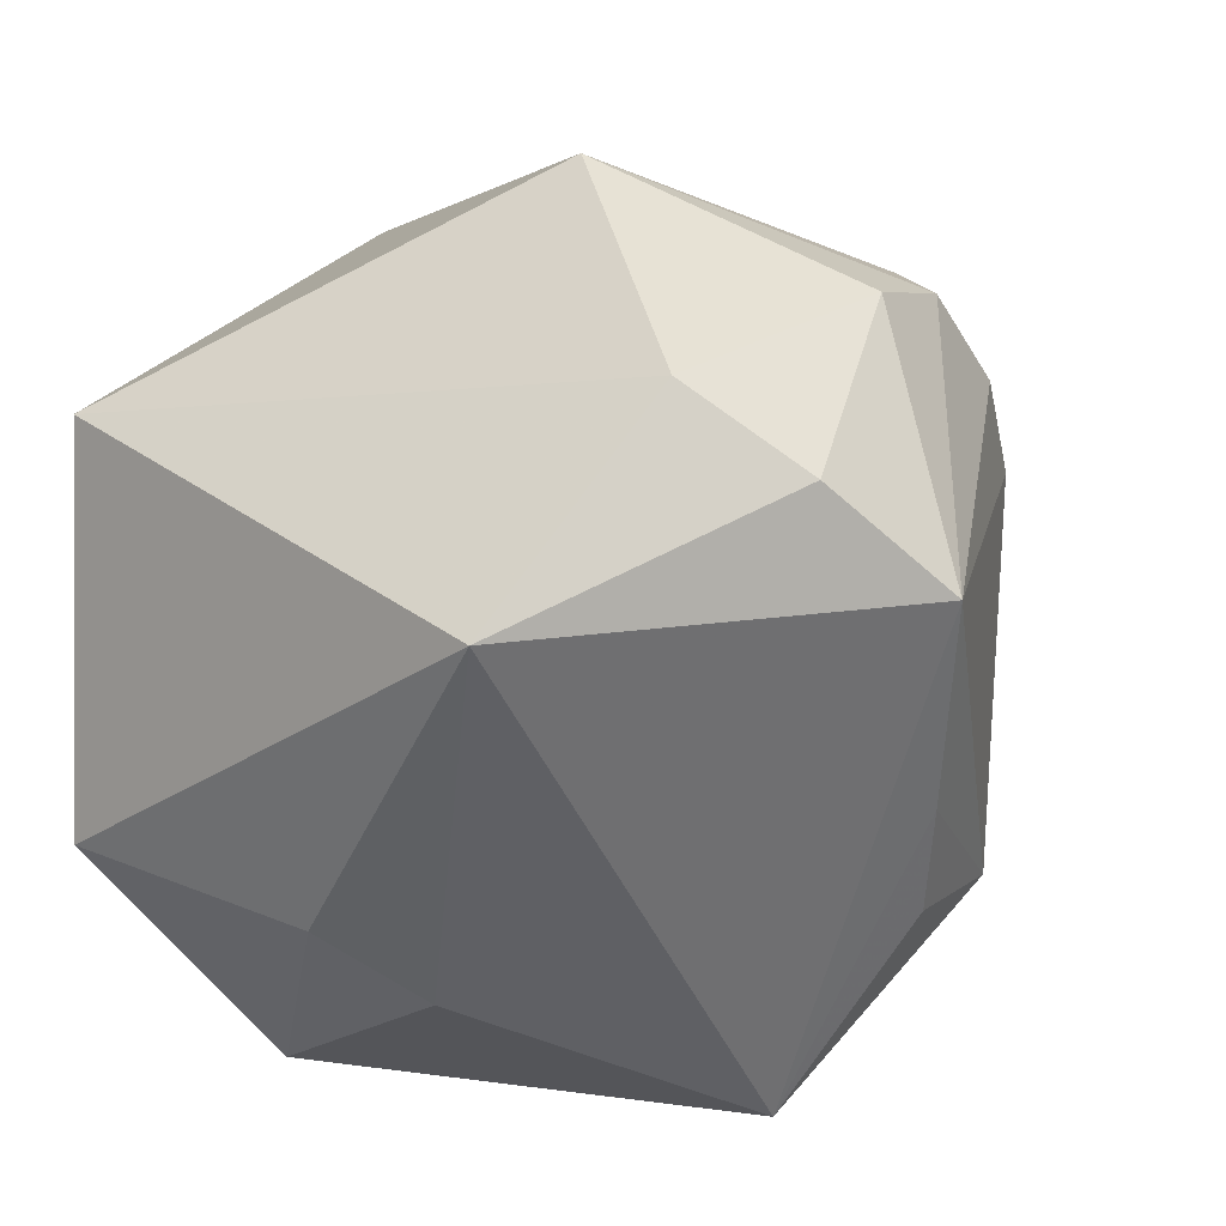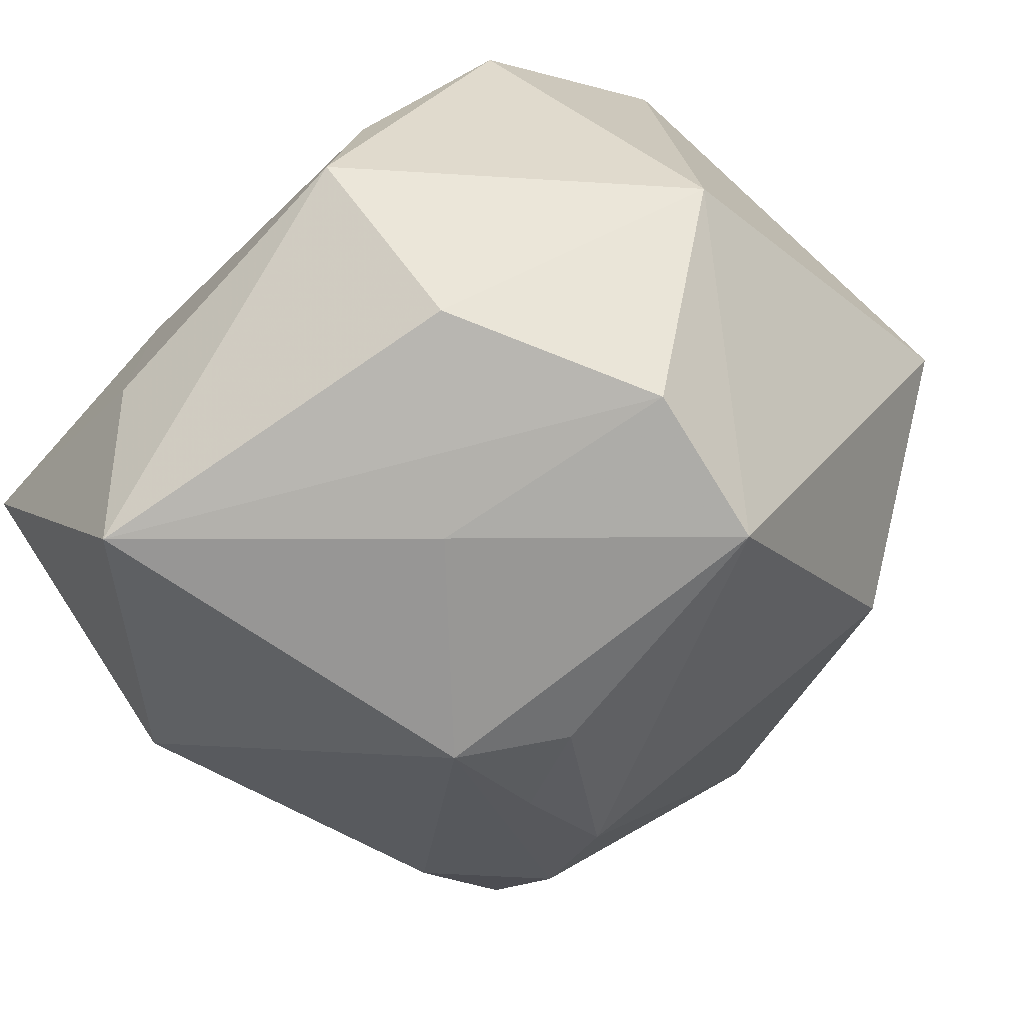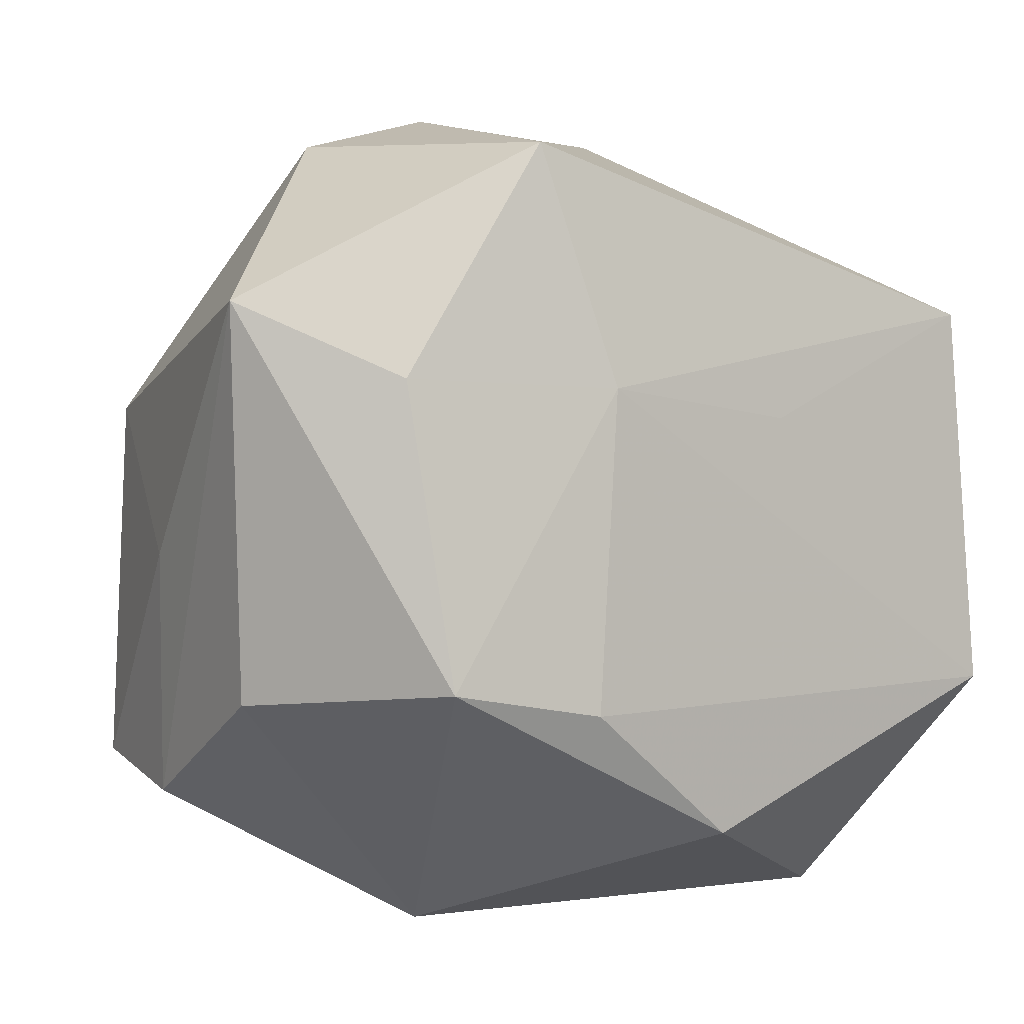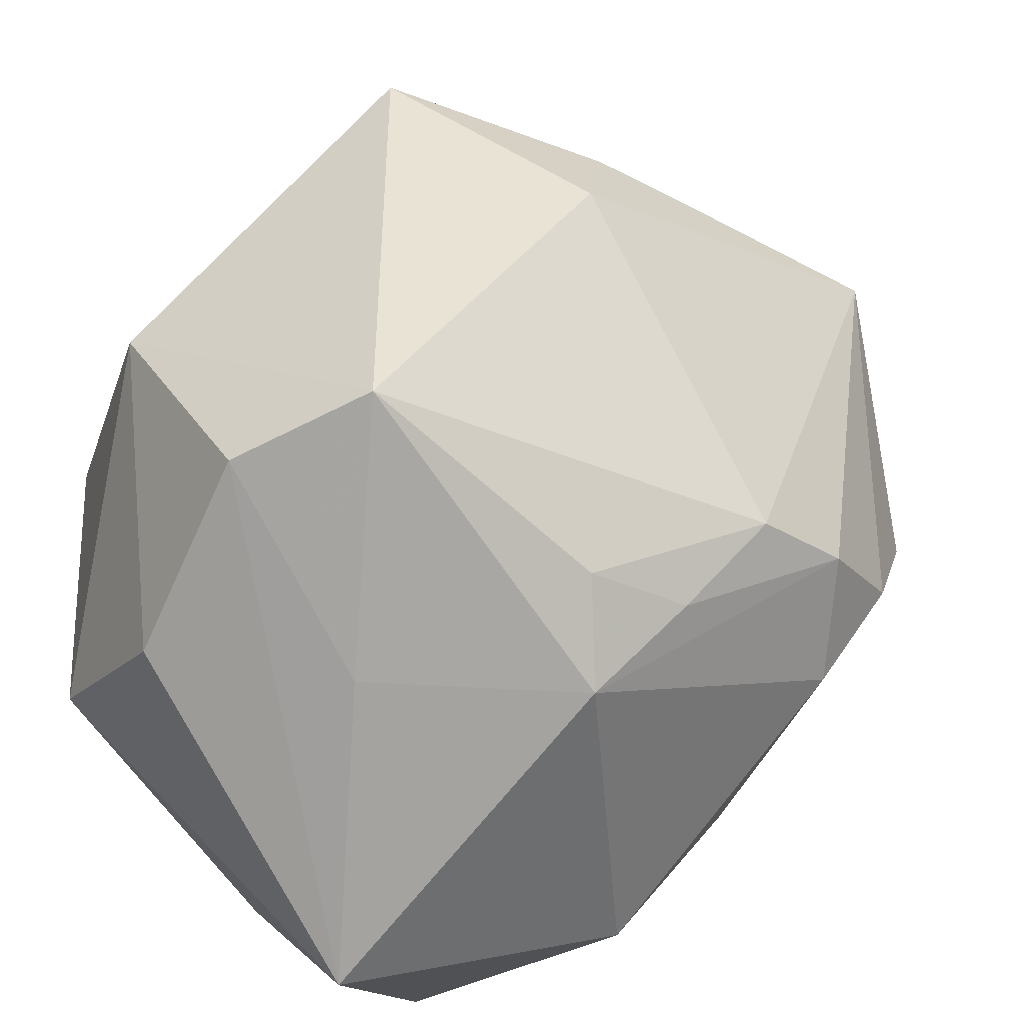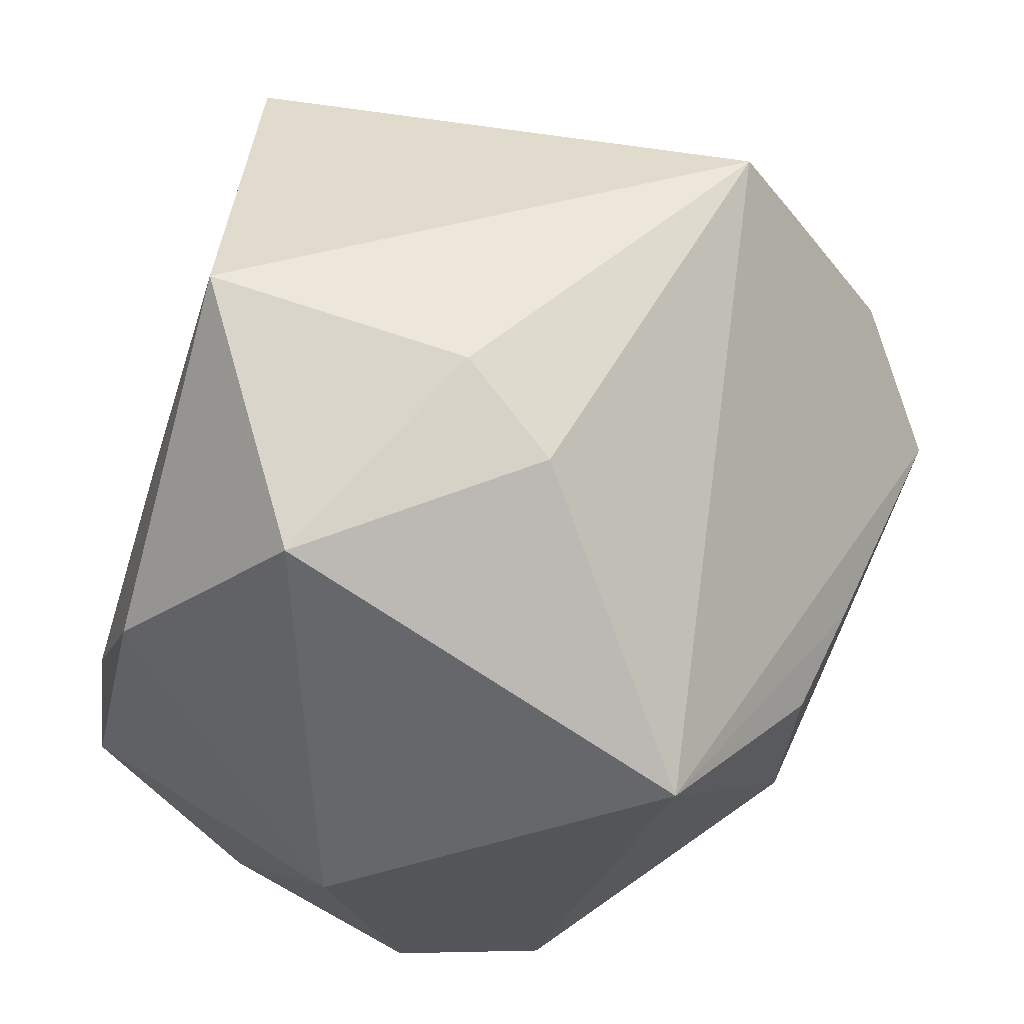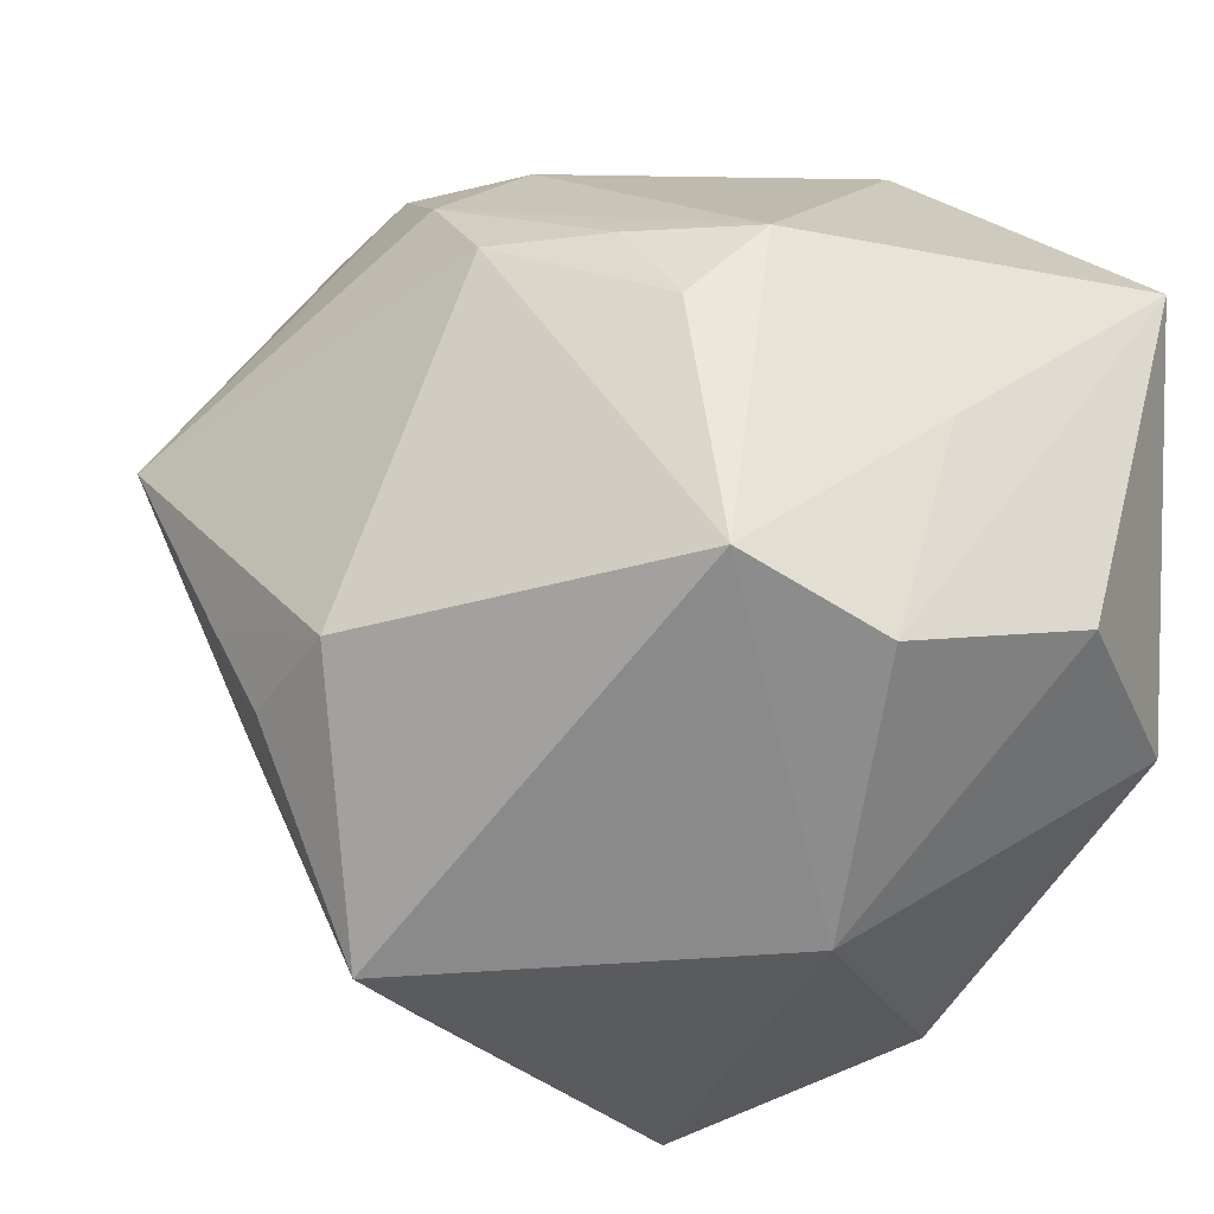
<metadata>
{"format":"obj","ext":"obj","renderer":"f3d","projection":"perspective","resolution":1024,"background":"white","views":[{"elev":12.0,"azim":-138.5,"up":"+Z"},{"elev":-68.2,"azim":137.2,"up":"+Y"},{"elev":-4.3,"azim":69.3,"up":"+Z"},{"elev":-74.8,"azim":-137.5,"up":"+Y"},{"elev":40.6,"azim":-172.4,"up":"+Y"},{"elev":-37.0,"azim":-21.0,"up":"+Z"}]}
</metadata>
<code>
v -0.003648 0.04127 -0.02219
v -0.01283 0.03442 -0.02885
v -0.01455 -0.04224 0.00247
v 0.0255 -0.03932 -0.02169
v -0.01161 0.01307 0.04653
v -0.02153 -0.02167 0.0337
v 0.00424 -0.04228 -0.03063
v -0.04465 0.0197 0.02103
v -0.01856 -0.03736 0.01285
v -0.03811 -0.01527 -0.02267
v -0.03528 -0.001051 0.0345
v 0.02603 0.04213 0.02216
v -0.05151 0.008416 0.009869
v 0.01304 -0.01638 0.0422
v 0.04155 -0.02733 0.01001
v 0.03173 0.01086 -0.03491
v 0.01345 -0.02936 0.03829
v 0.0411 -0.02211 -0.02079
v 0.04104 -0.01317 0.03451
v 0.02341 0.04598 -0.01826
v 0.01199 0.02998 -0.041
v -0.04031 -0.002437 -0.02289
v 0.03373 0.01699 0.008691
v -0.0116 -0.04434 -0.02633
v -0.006716 -0.04434 0.01159
v -0.02799 0.004093 -0.04444
v 0.04061 -0.004672 0.01012
v 0.03493 -0.04331 0.01773
v -0.04426 0.001313 -0.01161
v -0.03432 0.02689 0.02968
v 0.0003119 -0.009221 0.04252
v -0.0296 0.04672 0.009025
v 0.009653 -0.01566 -0.04444
v -0.02953 -0.02992 0.01378
v -0.03206 -0.01403 0.03303
v -0.03197 -0.02324 0.02387
v 0.01038 -0.04434 -0.005699
v 0.03897 -0.005947 -0.02277
f 12 5 19
f 30 5 12
f 12 32 30
f 2 26 32
f 28 19 17
f 10 26 24
f 5 30 11
f 32 26 13
f 16 18 33
f 7 24 33
f 33 24 26
f 12 23 20
f 20 32 12
f 14 19 5
f 14 17 19
f 15 19 28
f 28 18 15
f 28 7 4
f 4 18 28
f 7 33 4
f 4 33 18
f 12 19 27
f 27 23 12
f 19 15 27
f 27 15 18
f 27 20 23
f 10 24 34
f 34 13 10
f 36 13 34
f 37 7 28
f 37 24 7
f 22 26 10
f 8 11 30
f 8 13 11
f 8 30 32
f 32 13 8
f 21 20 16
f 26 2 21
f 16 33 21
f 21 33 26
f 1 2 32
f 32 20 1
f 1 21 2
f 20 21 1
f 31 14 5
f 17 14 31
f 5 6 31
f 31 6 17
f 16 20 38
f 20 27 38
f 38 18 16
f 38 27 18
f 24 37 25
f 25 37 28
f 28 17 25
f 17 6 25
f 25 6 36
f 36 6 35
f 35 13 36
f 11 13 35
f 5 11 35
f 35 6 5
f 29 13 26
f 26 22 29
f 10 13 29
f 29 22 10
f 3 34 24
f 24 25 3
f 34 3 9
f 9 3 25
f 36 34 9
f 9 25 36

</code>
